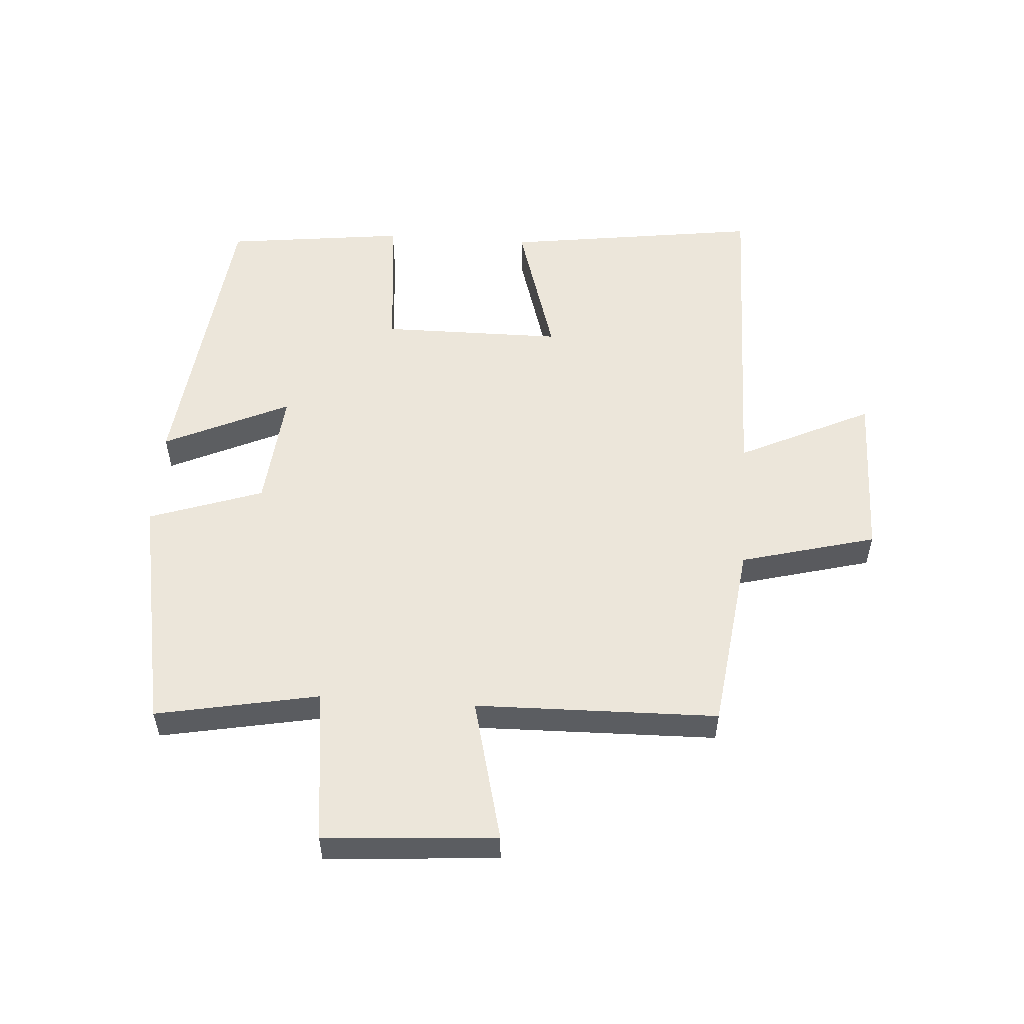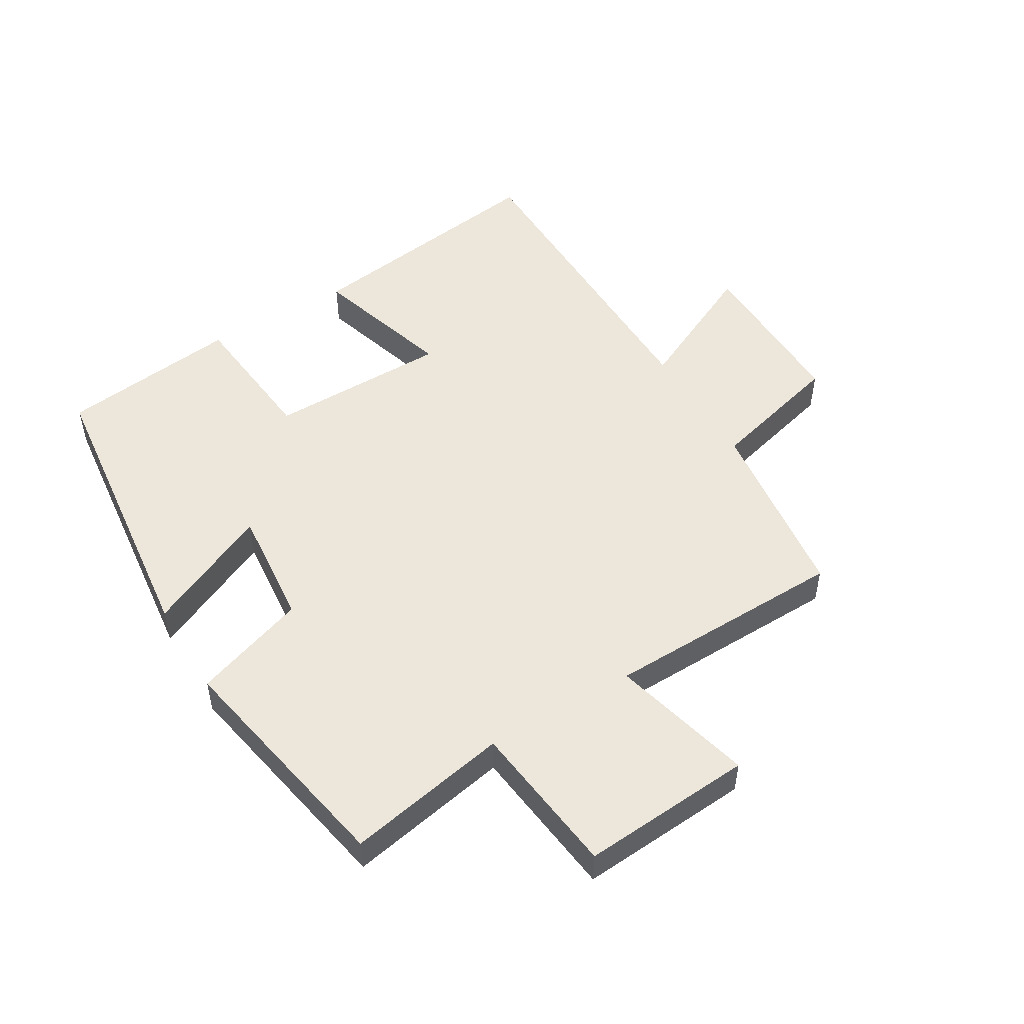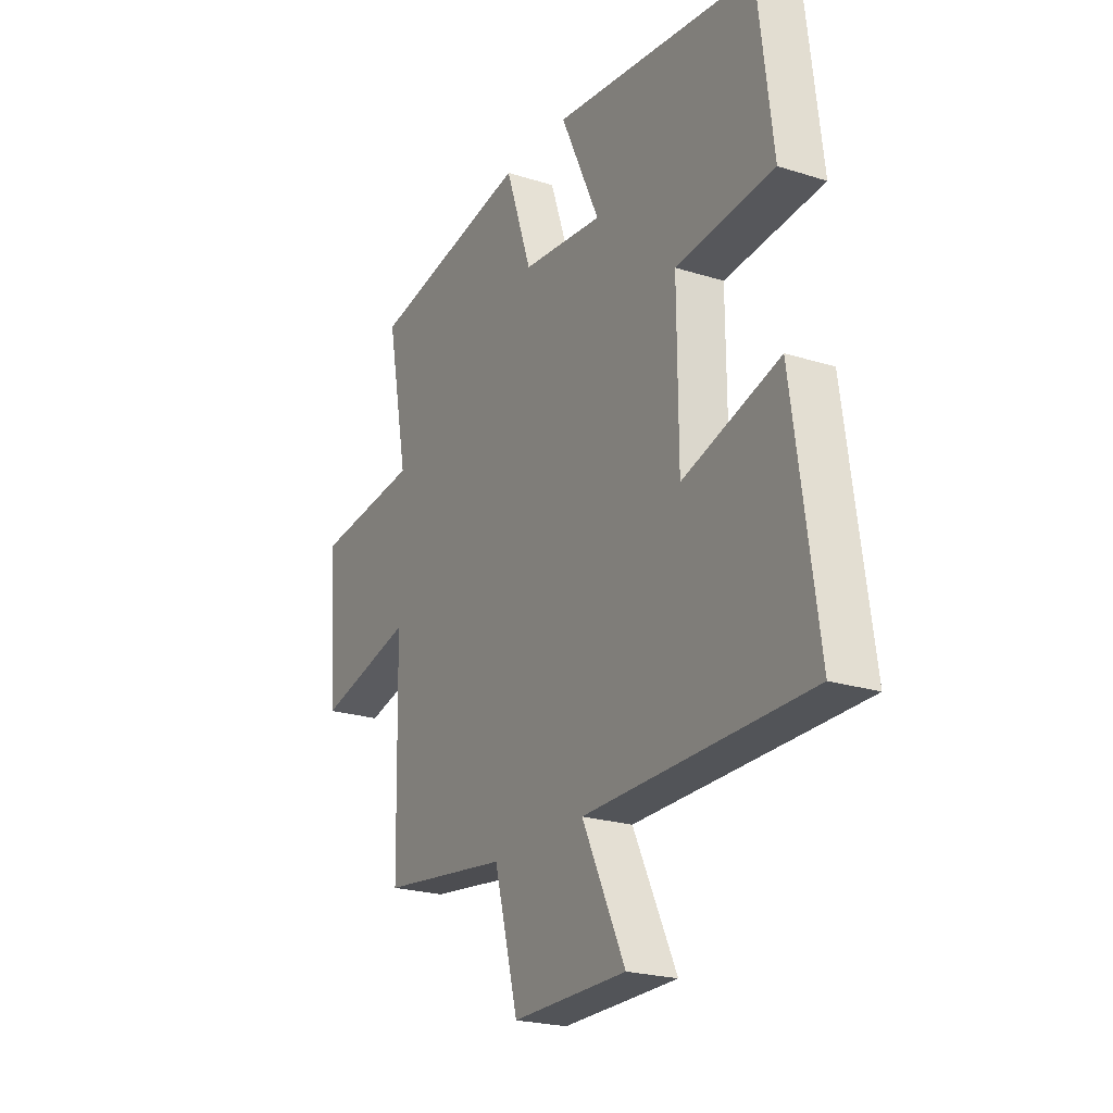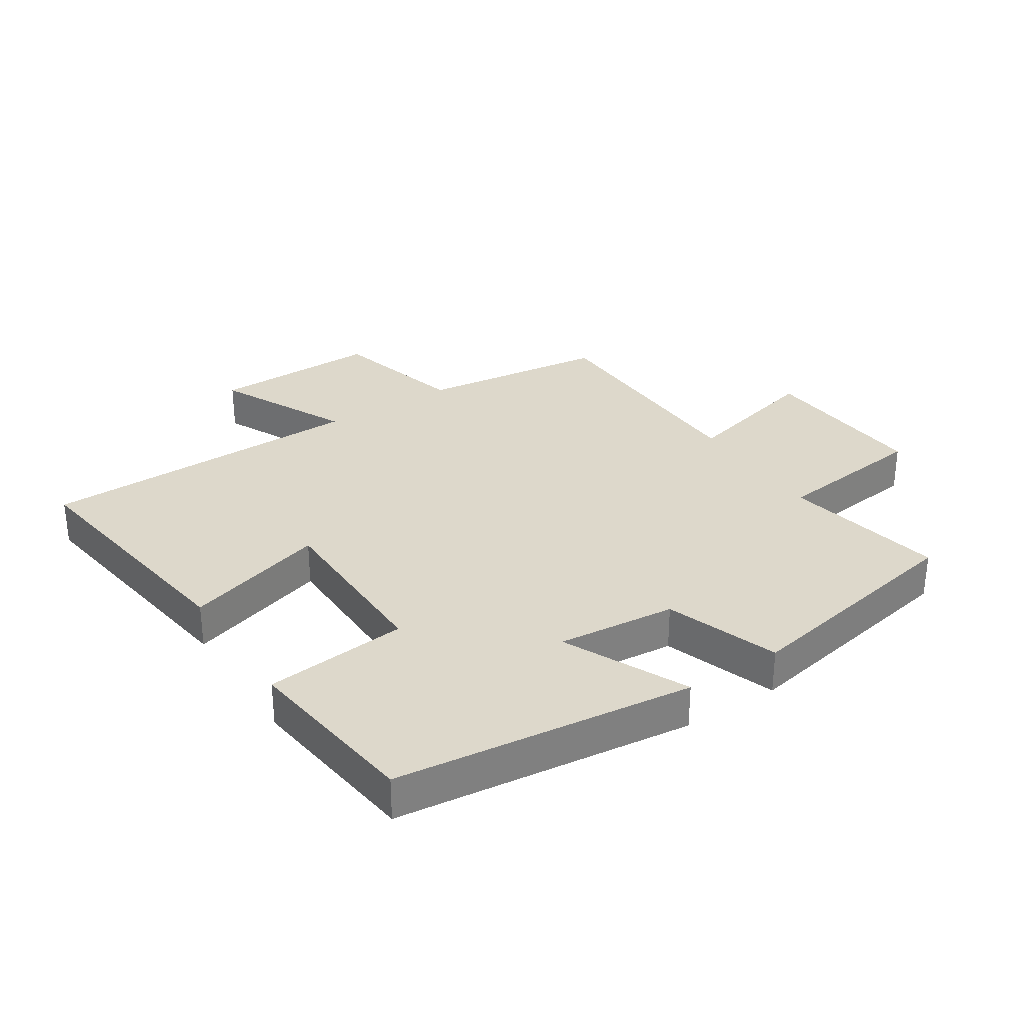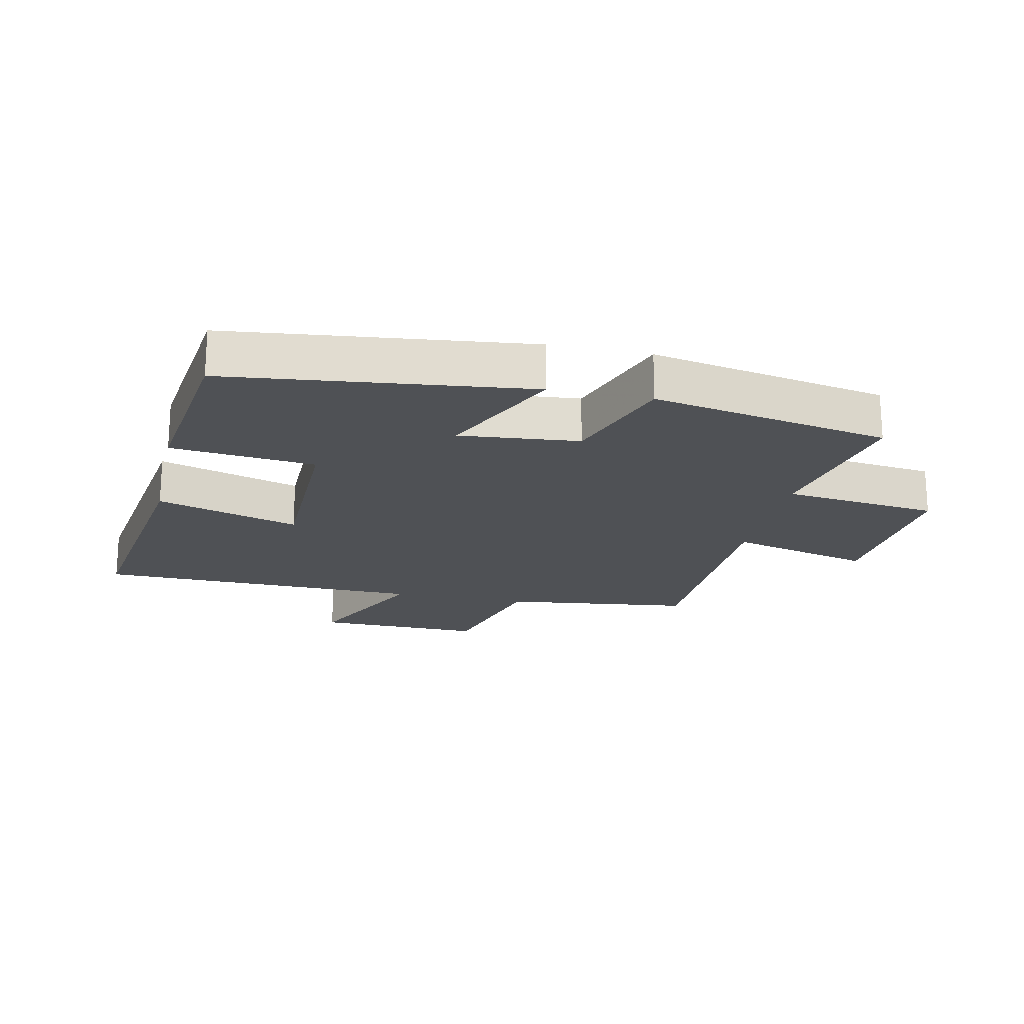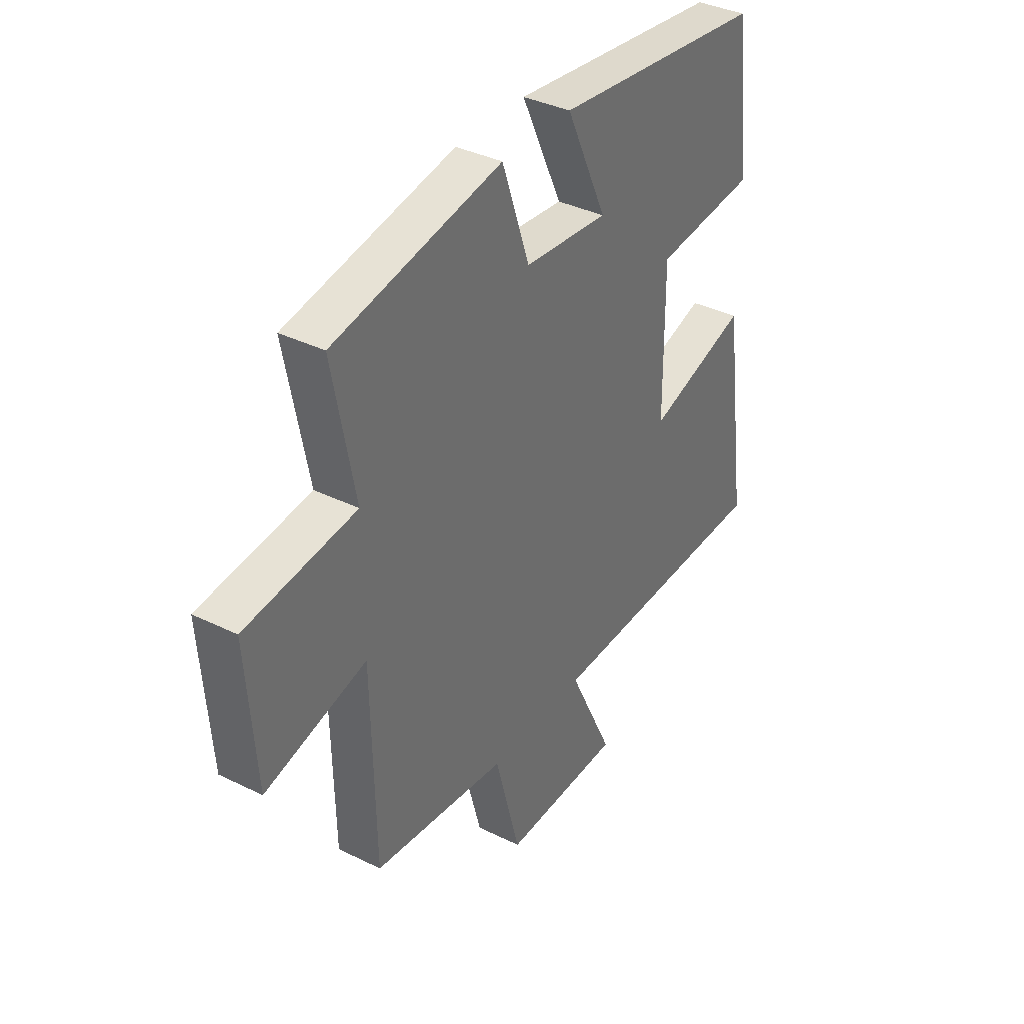
<metadata>
{"format":"obj","ext":"obj","renderer":"f3d","projection":"perspective","resolution":1024,"background":"white","views":[{"elev":54.4,"azim":94.0,"up":"+Y"},{"elev":50.9,"azim":59.1,"up":"+Y"},{"elev":-22.5,"azim":-118.7,"up":"+Z"},{"elev":31.2,"azim":-33.1,"up":"+Y"},{"elev":-19.8,"azim":-12.3,"up":"+Y"},{"elev":36.9,"azim":122.5,"up":"+Z"}]}
</metadata>
<code>
v -0.557 0.07 -0.492
v -0.5 0.07 -0.084
v -0.273 0.07 -0.153
v -0.271 0.07 0.135
v -0.5 0.07 0.158
v -0.465 0.07 0.445
v 0.012 0.07 0.5
v -0.08 0.07 0.301
v 0.11 0.07 0.319
v 0.172 0.07 0.5
v 0.55 0.07 0.428
v 0.5 0.07 0.169
v 0.747 0.07 0.14
v 0.727 0.07 -0.134
v 0.5 0.07 -0.077
v 0.492 0.07 -0.462
v 0.191 0.07 -0.5
v 0.134 0.07 -0.715
v -0.134 0.07 -0.711
v -0.033 0.07 -0.5
v -0.557 0 -0.492
v -0.5 0 -0.084
v -0.273 0 -0.153
v -0.271 0 0.135
v -0.5 0 0.158
v -0.465 0 0.445
v 0.012 0 0.5
v -0.08 0 0.301
v 0.11 0 0.319
v 0.172 0 0.5
v 0.55 0 0.428
v 0.5 0 0.169
v 0.747 0 0.14
v 0.727 0 -0.134
v 0.5 0 -0.077
v 0.492 0 -0.462
v 0.191 0 -0.5
v 0.134 0 -0.715
v -0.134 0 -0.711
v -0.033 0 -0.5
f 17 18 19 20
f 15 16 17 20
f 15 20 1
f 12 13 14 15
f 12 15 1
f 9 10 11 12
f 8 9 12
f 5 6 7 8
f 4 5 8 12
f 3 4 12
f 1 2 3
f 1 3 12
f 40 39 38 37
f 40 37 36 35
f 21 40 35
f 35 34 33 32
f 21 35 32
f 32 31 30 29
f 32 29 28
f 28 27 26 25
f 32 28 25 24
f 32 24 23
f 23 22 21
f 32 23 21
f 1 21 22 2
f 2 22 23 3
f 3 23 24 4
f 4 24 25 5
f 5 25 26 6
f 6 26 27 7
f 7 27 28 8
f 8 28 29 9
f 9 29 30 10
f 10 30 31 11
f 11 31 32 12
f 12 32 33 13
f 13 33 34 14
f 14 34 35 15
f 15 35 36 16
f 16 36 37 17
f 17 37 38 18
f 18 38 39 19
f 19 39 40 20
f 20 40 21 1

</code>
